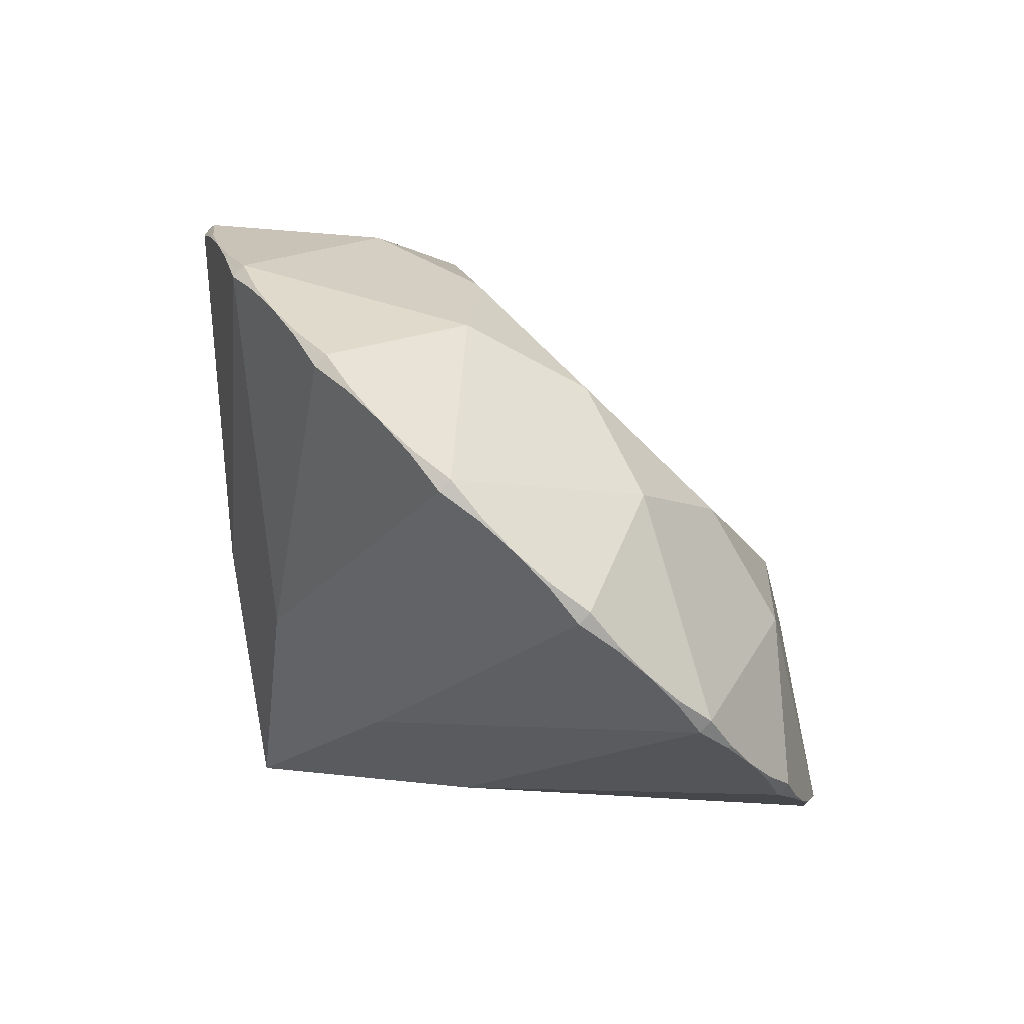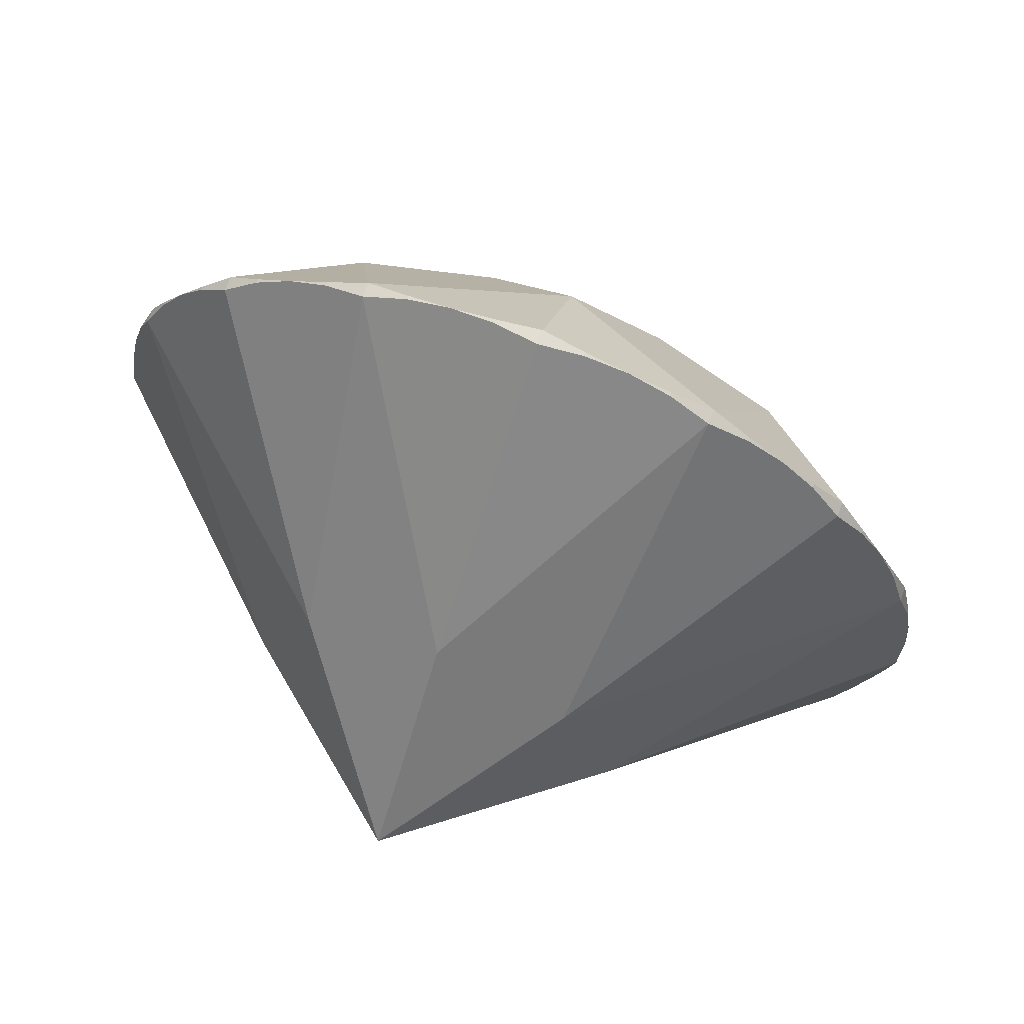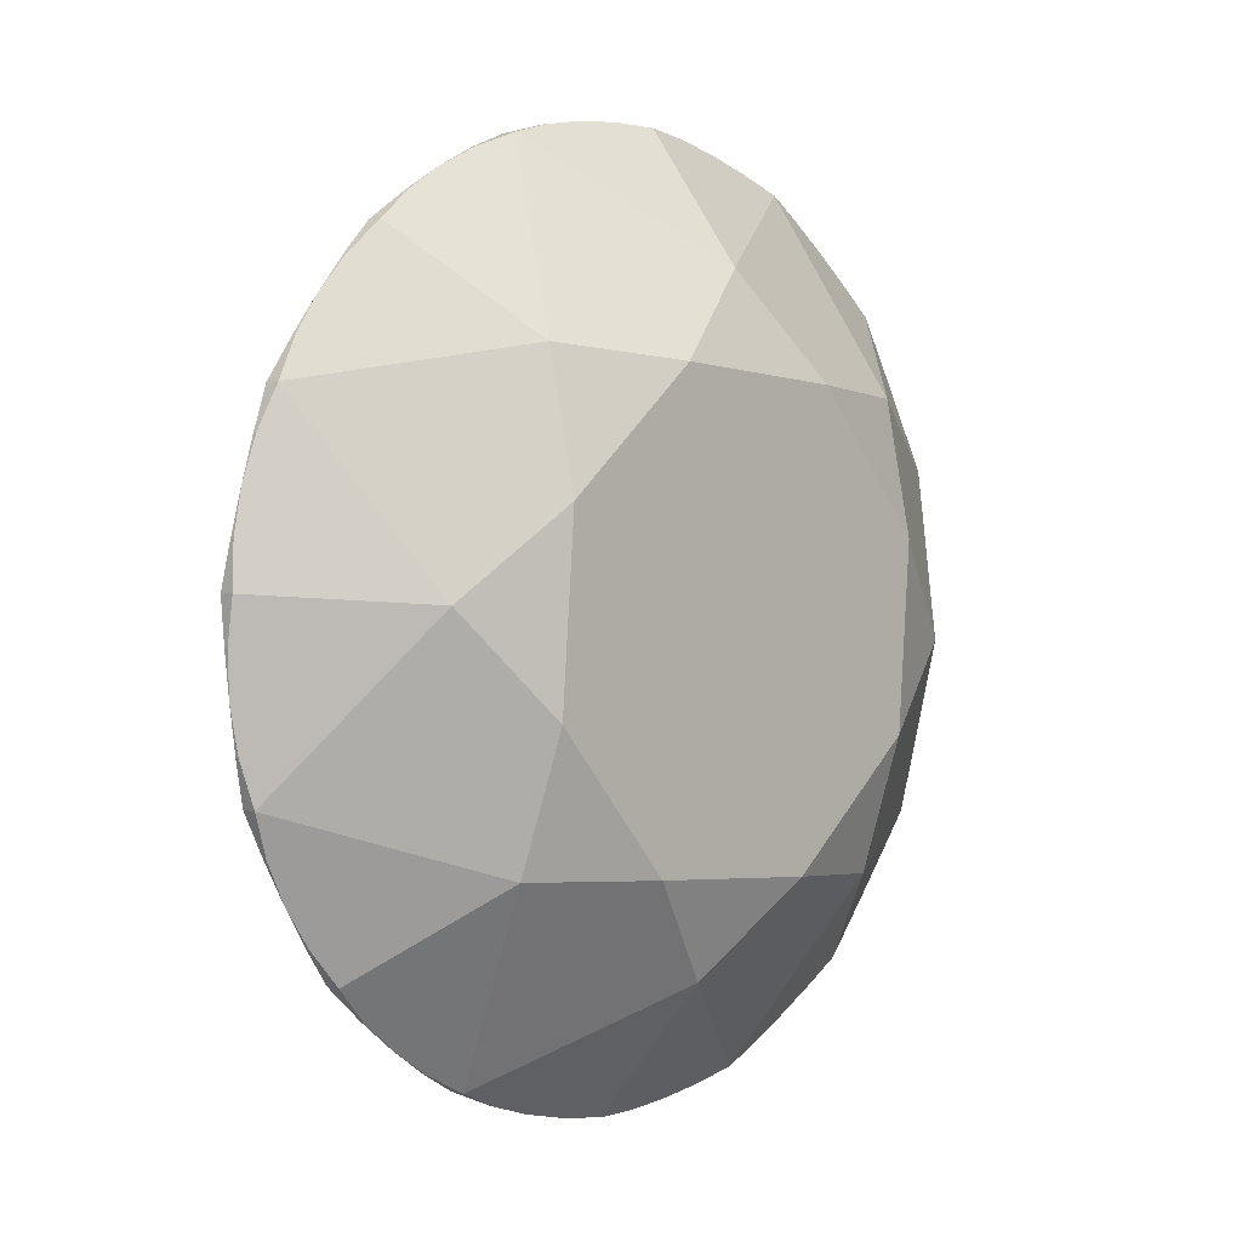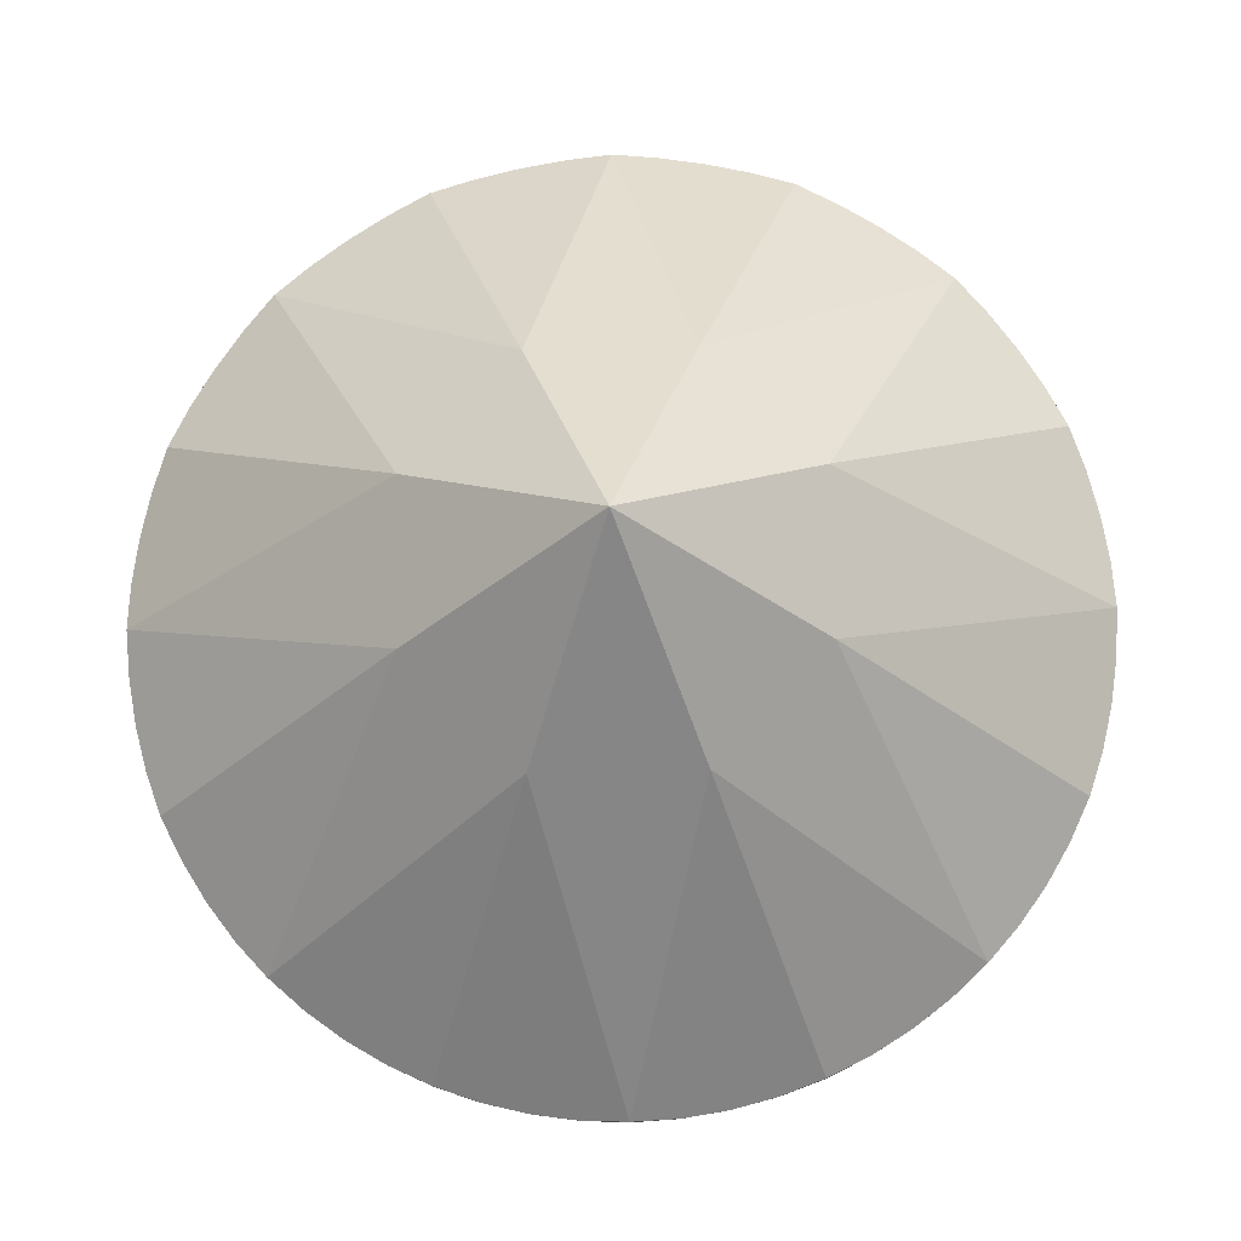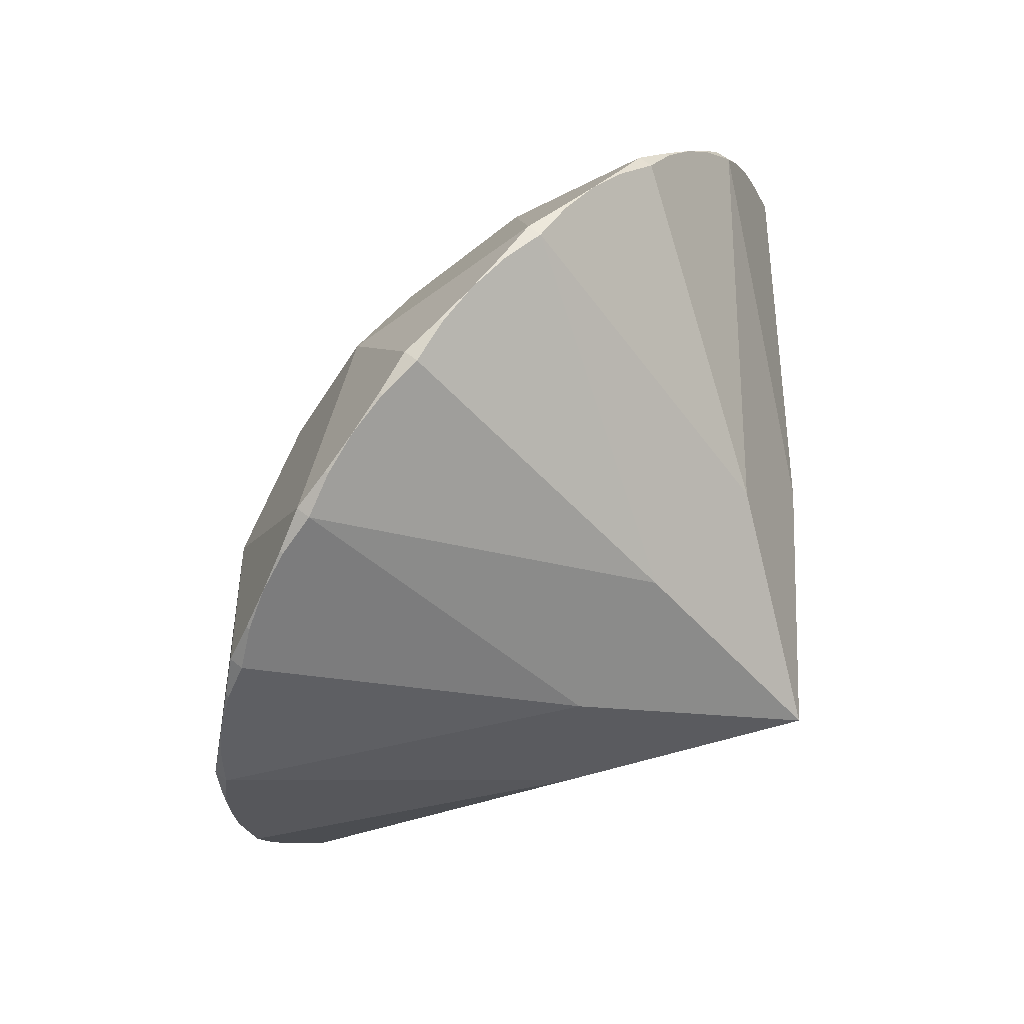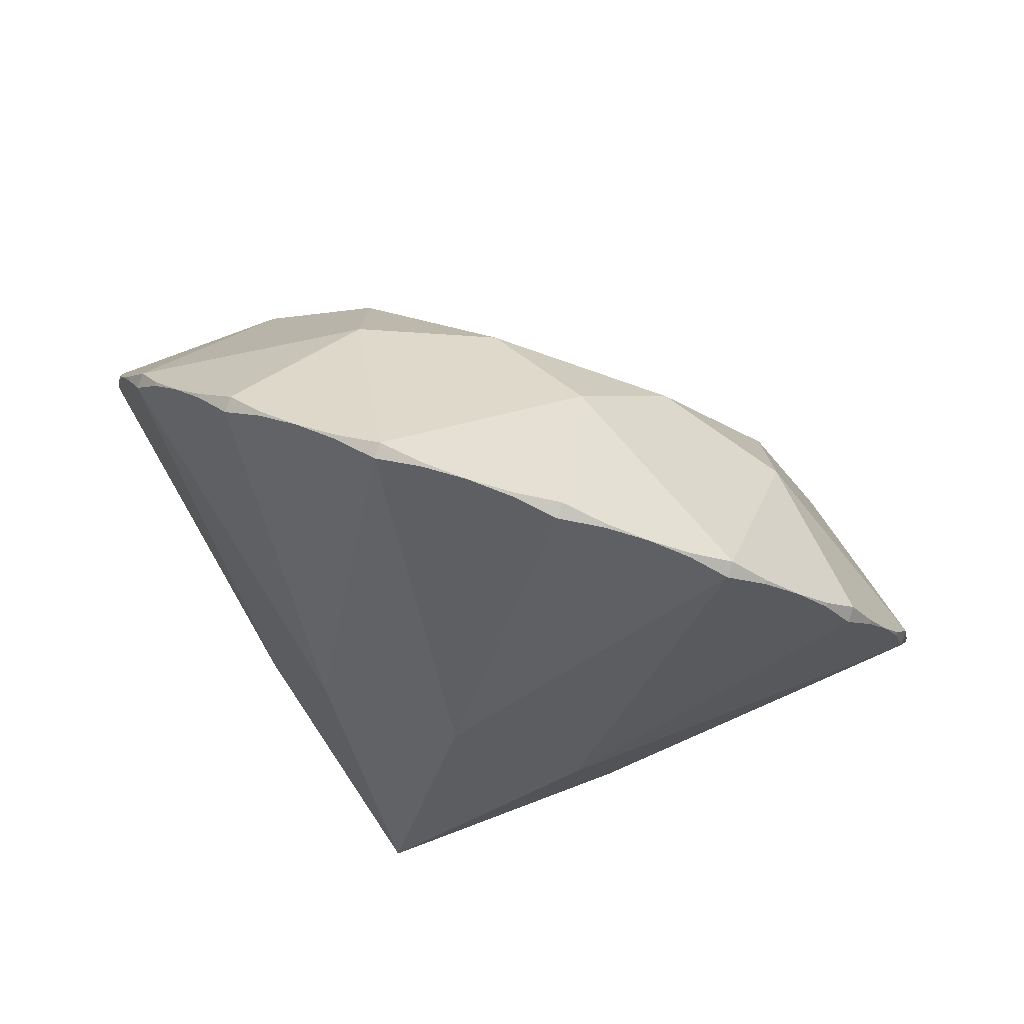
<metadata>
{"format":"obj","ext":"obj","renderer":"f3d","projection":"perspective","resolution":1024,"background":"white","views":[{"elev":29.6,"azim":66.0,"up":"+Z"},{"elev":23.5,"azim":27.8,"up":"+Z"},{"elev":72.2,"azim":108.3,"up":"+Z"},{"elev":-53.7,"azim":1.6,"up":"+Z"},{"elev":-36.2,"azim":-92.7,"up":"+Z"},{"elev":44.4,"azim":24.7,"up":"+Z"}]}
</metadata>
<code>
o dobj_dmesh
v 1 0.6561 -0.00633
v 0.9239 0.9064 -0.2958
v 0.7071 1.119 -0.5412
v 0.3827 1.26 -0.7052
v -0 1.31 -0.7628
v -0.3827 1.26 -0.7052
v -0.7071 1.119 -0.5412
v -0.9239 0.9064 -0.2958
v -1 0.6561 -0.00633
v -0.9239 0.4058 0.2832
v -0.7071 0.1937 0.5286
v -0.3827 0.05189 0.6926
v 0 0.002105 0.7501
v 0.3827 0.05189 0.6926
v 0.7071 0.1937 0.5286
v 0.9239 0.4058 0.2832
v 1 0.6818 0.01591
v 0.9239 0.9321 -0.2736
v 0.7071 1.144 -0.519
v 0.3827 1.286 -0.683
v -0 1.336 -0.7406
v -0.3827 1.286 -0.683
v -0.7071 1.144 -0.519
v -0.9239 0.9321 -0.2736
v -1 0.6818 0.01591
v -0.9239 0.4316 0.3054
v -0.7071 0.2194 0.5508
v -0.3827 0.07761 0.7148
v 0 0.02782 0.7724
v 0.3827 0.07761 0.7148
v 0.7071 0.2194 0.5508
v 0.9239 0.4316 0.3054
v 0.9808 0.7972 -0.1422
v 0.8315 1.033 -0.4149
v 0.5556 1.213 -0.6236
v 0.1951 1.311 -0.7366
v -0.1951 1.311 -0.7366
v -0.5556 1.213 -0.6236
v -0.8315 1.033 -0.4149
v -0.9808 0.7972 -0.1422
v -0.9808 0.542 0.1529
v -0.8315 0.3063 0.4256
v -0.5556 0.1258 0.6343
v -0.1951 0.02819 0.7473
v 0.1951 0.02819 0.7473
v 0.5556 0.1258 0.6343
v 0.8315 0.3063 0.4256
v 0.9808 0.542 0.1529
v 0.9808 0.7974 -0.1421
v 0.8315 1.033 -0.4148
v 0.5556 1.214 -0.6235
v 0.1951 1.311 -0.7364
v -0.1951 1.311 -0.7364
v -0.5556 1.214 -0.6235
v -0.8315 1.033 -0.4148
v -0.9808 0.7974 -0.1421
v -0.9808 0.5422 0.1531
v -0.8315 0.3065 0.4258
v -0.5556 0.126 0.6345
v -0.1951 0.02835 0.7474
v 0.1951 0.02835 0.7474
v 0.5556 0.126 0.6345
v 0.8315 0.3065 0.4258
v 0.9808 0.5422 0.1531
v 0.9952 0.7304 -0.07168
v 0.9569 0.8562 -0.2171
v 0.8819 0.9746 -0.3541
v 0.773 1.081 -0.4774
v 0.6344 1.172 -0.5823
v 0.4714 1.243 -0.6647
v 0.2903 1.292 -0.7214
v 0.09802 1.317 -0.7504
v -0.09802 1.317 -0.7504
v -0.2903 1.292 -0.7214
v -0.4714 1.243 -0.6647
v -0.6344 1.172 -0.5823
v -0.773 1.081 -0.4774
v -0.8819 0.9746 -0.3541
v -0.9569 0.8562 -0.2171
v -0.9952 0.7304 -0.07168
v -0.9952 0.6022 0.07662
v -0.9569 0.4765 0.2221
v -0.8819 0.358 0.3591
v -0.773 0.2514 0.4824
v -0.6344 0.1607 0.5872
v -0.4714 0.08951 0.6696
v -0.2903 0.04045 0.7264
v -0.09802 0.01543 0.7553
v 0.09802 0.01543 0.7553
v 0.2903 0.04045 0.7264
v 0.4714 0.08951 0.6696
v 0.6344 0.1607 0.5872
v 0.773 0.2514 0.4824
v 0.8819 0.358 0.3591
v 0.9569 0.4765 0.2221
v 0.9952 0.6022 0.07662
v 0.9952 0.7369 -0.06608
v 0.9569 0.8626 -0.2115
v 0.8819 0.9811 -0.3485
v 0.773 1.088 -0.4718
v 0.6344 1.178 -0.5767
v 0.4714 1.25 -0.6591
v 0.2903 1.299 -0.7158
v 0.09802 1.324 -0.7448
v -0.09802 1.324 -0.7448
v -0.2903 1.299 -0.7158
v -0.4714 1.25 -0.6591
v -0.6344 1.178 -0.5767
v -0.773 1.088 -0.4718
v -0.8819 0.9811 -0.3485
v -0.9569 0.8626 -0.2115
v -0.9952 0.7369 -0.06608
v -0.9952 0.6087 0.08222
v -0.9569 0.4829 0.2277
v -0.8819 0.3645 0.3647
v -0.773 0.2579 0.488
v -0.6344 0.1672 0.5928
v -0.4714 0.09599 0.6752
v -0.2903 0.04692 0.732
v -0.09802 0.02191 0.7609
v 0.09802 0.02191 0.7609
v 0.2903 0.04692 0.732
v 0.4714 0.09599 0.6752
v 0.6344 0.1672 0.5928
v 0.773 0.2579 0.488
v 0.8819 0.3645 0.3647
v 0.9569 0.4829 0.2277
v 0.9952 0.6087 0.08222
v 0.6475 1.041 -0.02806
v 0.2682 1.289 -0.315
v -0.2682 1.289 -0.315
v -0.6475 1.041 -0.02806
v -0.6475 0.6903 0.3777
v -0.2682 0.4422 0.6647
v 0.2682 0.4422 0.6647
v 0.6475 0.6903 0.3777
v 0.53 0.9269 0.2278
v 0.3748 1.172 -0.05569
v -0 1.274 -0.1731
v -0.3748 1.172 -0.05569
v -0.53 0.9269 0.2278
v -0.3748 0.6818 0.5113
v 0 0.5803 0.6287
v 0.3748 0.6818 0.5113
v 0.4 0.3732 -0.4699
v 0.1657 0.5265 -0.6472
v -0.1657 0.5265 -0.6472
v -0.4 0.3732 -0.4699
v -0.4 0.1565 -0.2193
v -0.1657 0.003266 -0.042
v 0.1657 0.003266 -0.042
v 0.4 0.1565 -0.2193
v -0 0.004041 -0.5701
g dobj_dmesh_diamante
f 1 65 97 17
f 1 17 128 96
f 2 67 99 18
f 2 18 98 66
f 3 69 101 19
f 3 19 100 68
f 4 71 103 20
f 4 20 102 70
f 5 73 105 21
f 5 21 104 72
f 6 75 107 22
f 6 22 106 74
f 7 77 109 23
f 7 23 108 76
f 8 79 111 24
f 8 24 110 78
f 9 81 113 25
f 9 25 112 80
f 10 83 115 26
f 10 26 114 82
f 11 85 117 27
f 11 27 116 84
f 12 87 119 28
f 12 28 118 86
f 13 89 121 29
f 13 29 120 88
f 14 91 123 30
f 14 30 122 90
f 15 93 125 31
f 15 31 124 92
f 16 95 127 32
f 16 32 126 94
f 33 49 97 65
f 33 66 98 49
f 34 50 99 67
f 34 68 100 50
f 35 51 101 69
f 35 70 102 51
f 36 52 103 71
f 36 72 104 52
f 37 53 105 73
f 37 74 106 53
f 38 54 107 75
f 38 76 108 54
f 39 55 109 77
f 39 78 110 55
f 40 56 111 79
f 40 80 112 56
f 41 57 113 81
f 41 82 114 57
f 42 58 115 83
f 42 84 116 58
f 43 59 117 85
f 43 86 118 59
f 44 60 119 87
f 44 88 120 60
f 45 61 121 89
f 45 90 122 61
f 46 62 123 91
f 46 92 124 62
f 47 63 125 93
f 47 94 126 63
f 48 64 127 95
f 48 96 128 64
f 17 136 32 127 64 128
f 31 125 63 126 32 136
f 18 99 50 100 19 129
f 18 129 17 97 49 98
f 20 103 52 104 21 130
f 20 130 19 101 51 102
f 22 107 54 108 23 131
f 22 131 21 105 53 106
f 24 111 56 112 25 132
f 24 132 23 109 55 110
f 26 115 58 116 27 133
f 26 133 25 113 57 114
f 28 119 60 120 29 134
f 28 134 27 117 59 118
f 30 123 62 124 31 135
f 30 135 29 121 61 122
f 137 129 138
f 138 129 19 130
f 138 130 139
f 139 130 21 131
f 139 131 140
f 140 131 23 132
f 140 132 141
f 141 132 25 133
f 141 133 142
f 142 133 27 134
f 142 134 143
f 143 134 29 135
f 143 135 144
f 144 135 31 136
f 144 136 137
f 17 129 137 136
f 137 138 139 140 141 142 143 144
f 1 145 2 66 33 65
f 1 96 48 95 16 152
f 3 146 4 70 35 69
f 3 68 34 67 2 145
f 5 147 6 74 37 73
f 5 72 36 71 4 146
f 7 148 8 78 39 77
f 7 76 38 75 6 147
f 9 149 10 82 41 81
f 9 80 40 79 8 148
f 11 150 12 86 43 85
f 11 84 42 83 10 149
f 13 151 14 90 45 89
f 13 88 44 87 12 150
f 15 152 16 94 47 93
f 15 92 46 91 14 151
f 1 152 153 145
f 3 145 153 146
f 5 146 153 147
f 7 147 153 148
f 9 148 153 149
f 11 149 153 150
f 13 150 153 151
f 15 151 153 152

</code>
